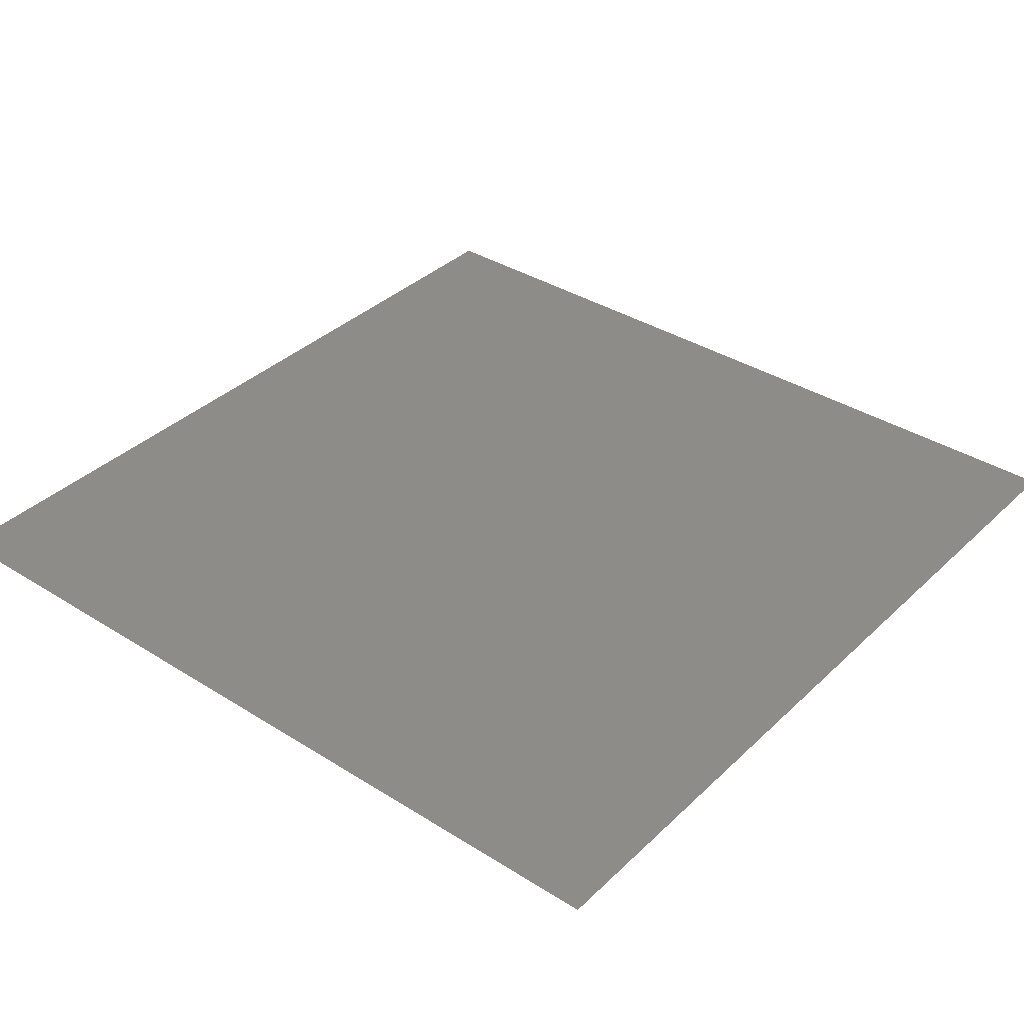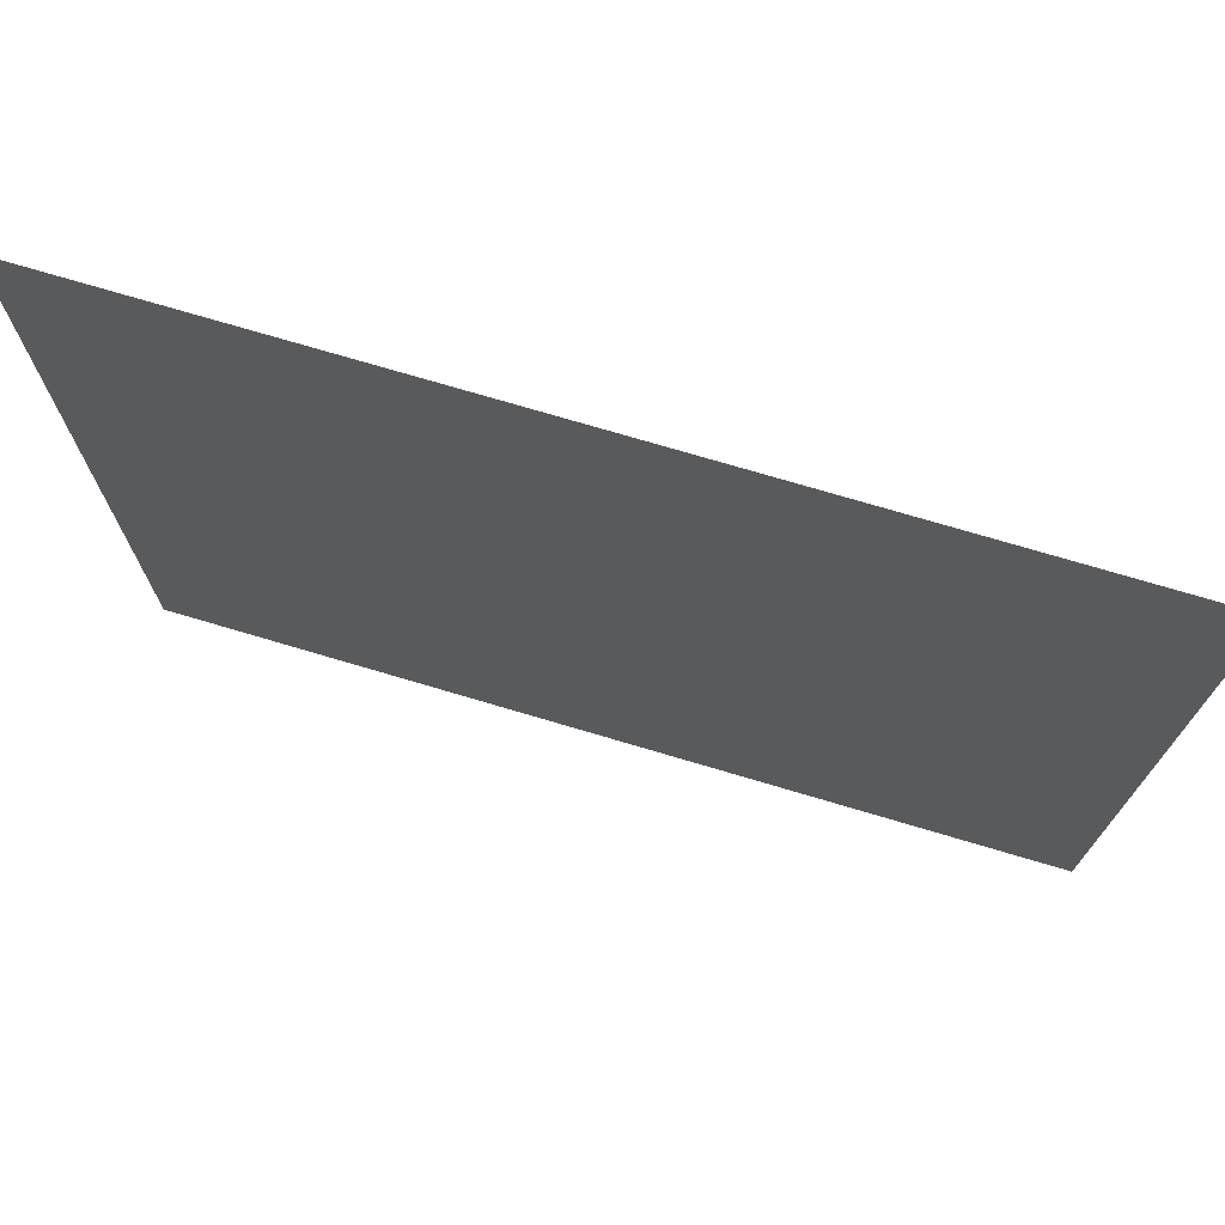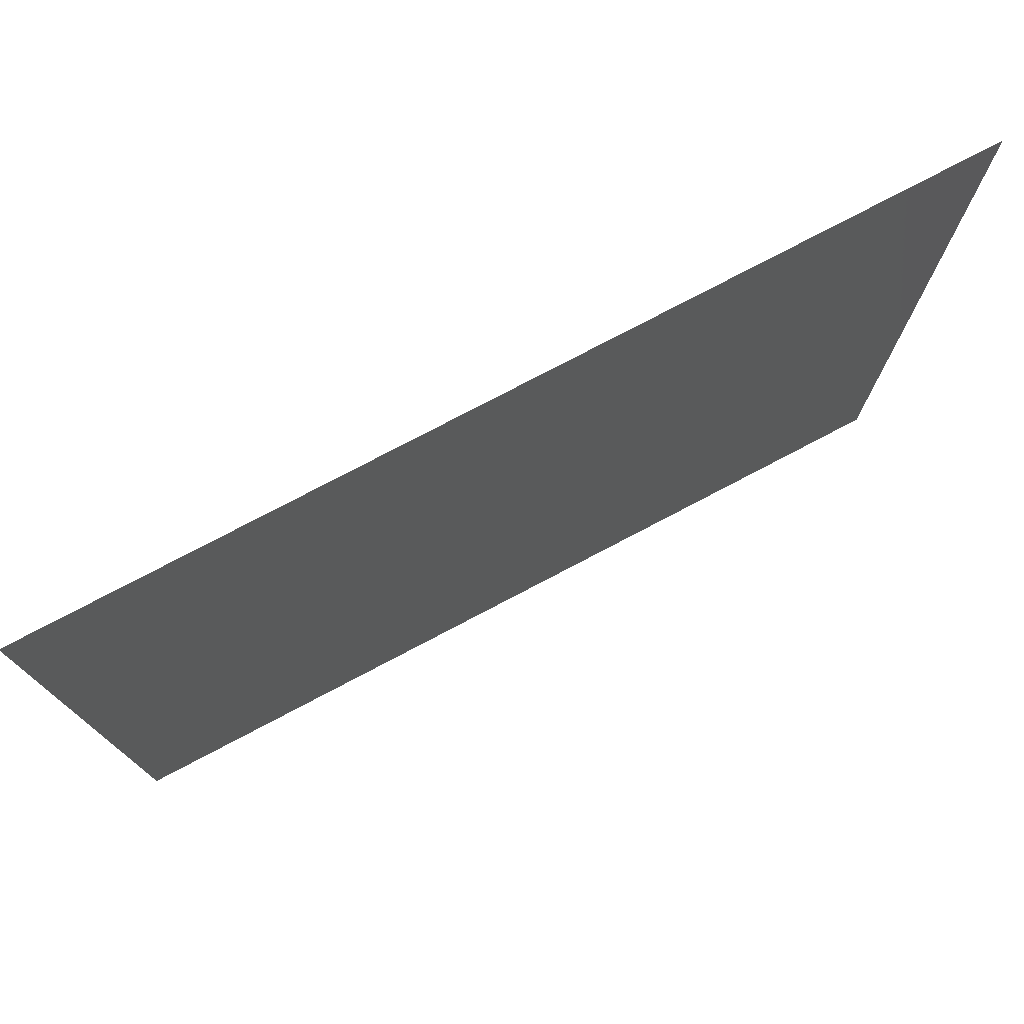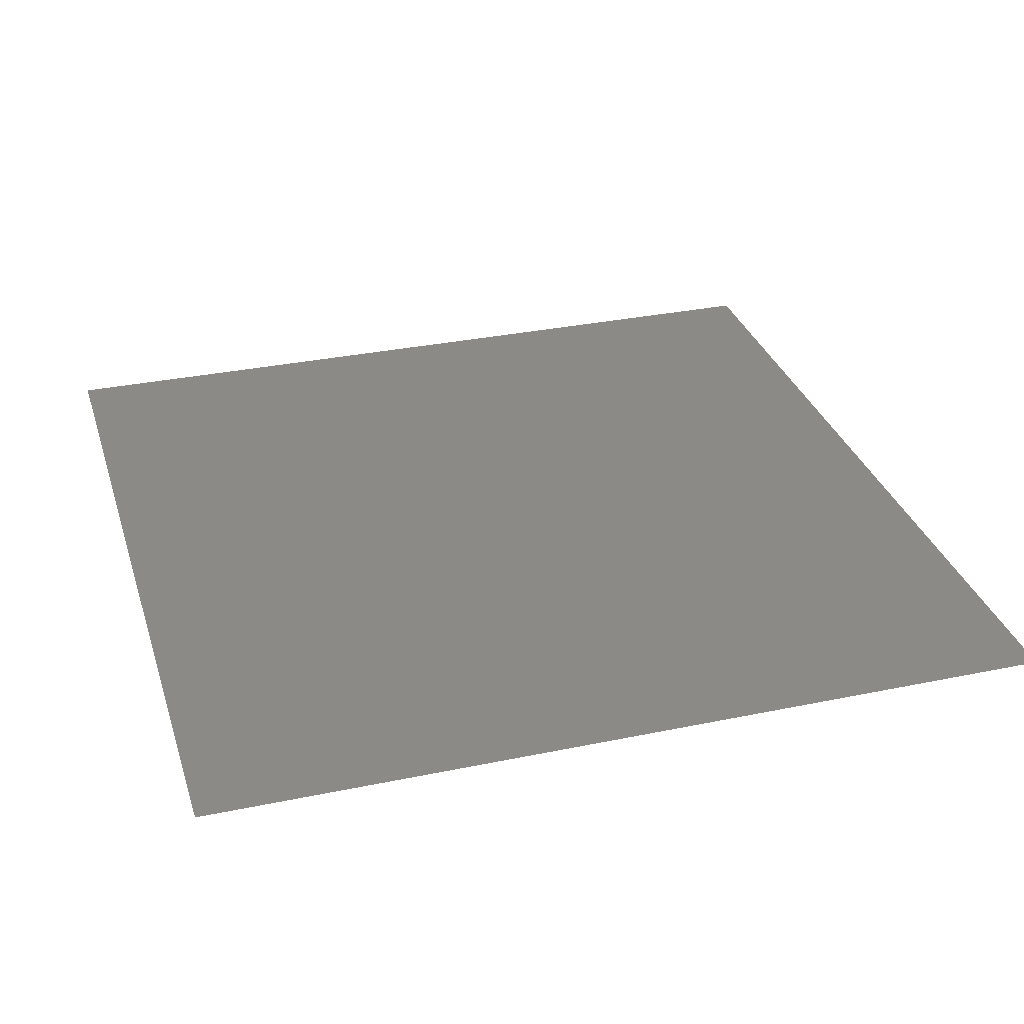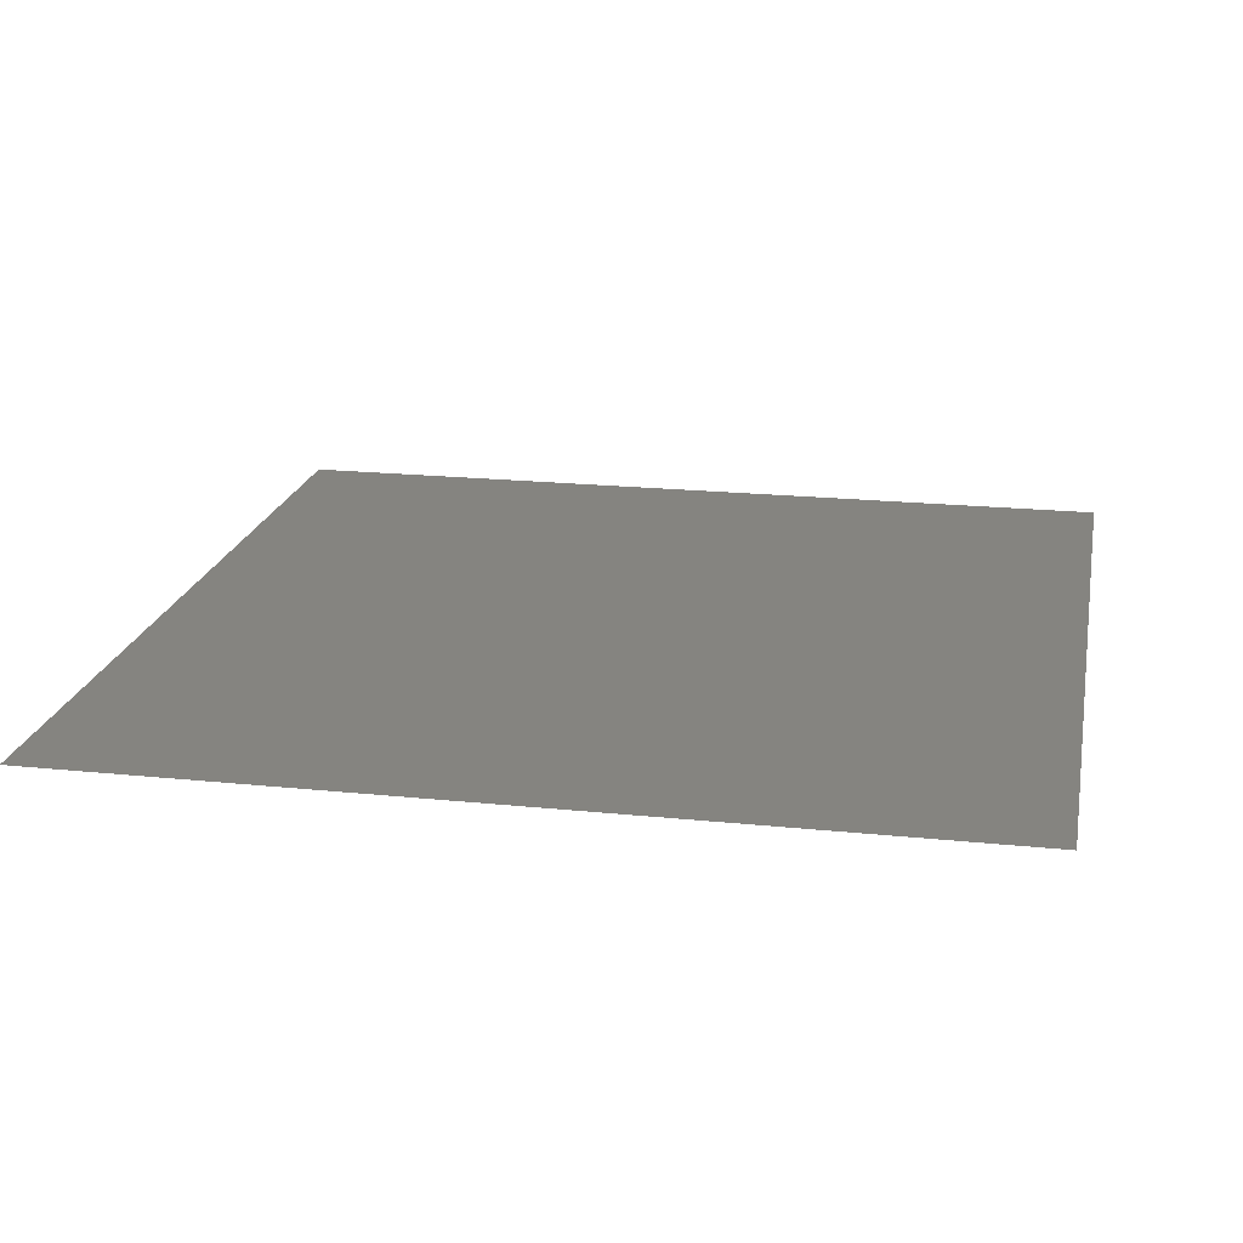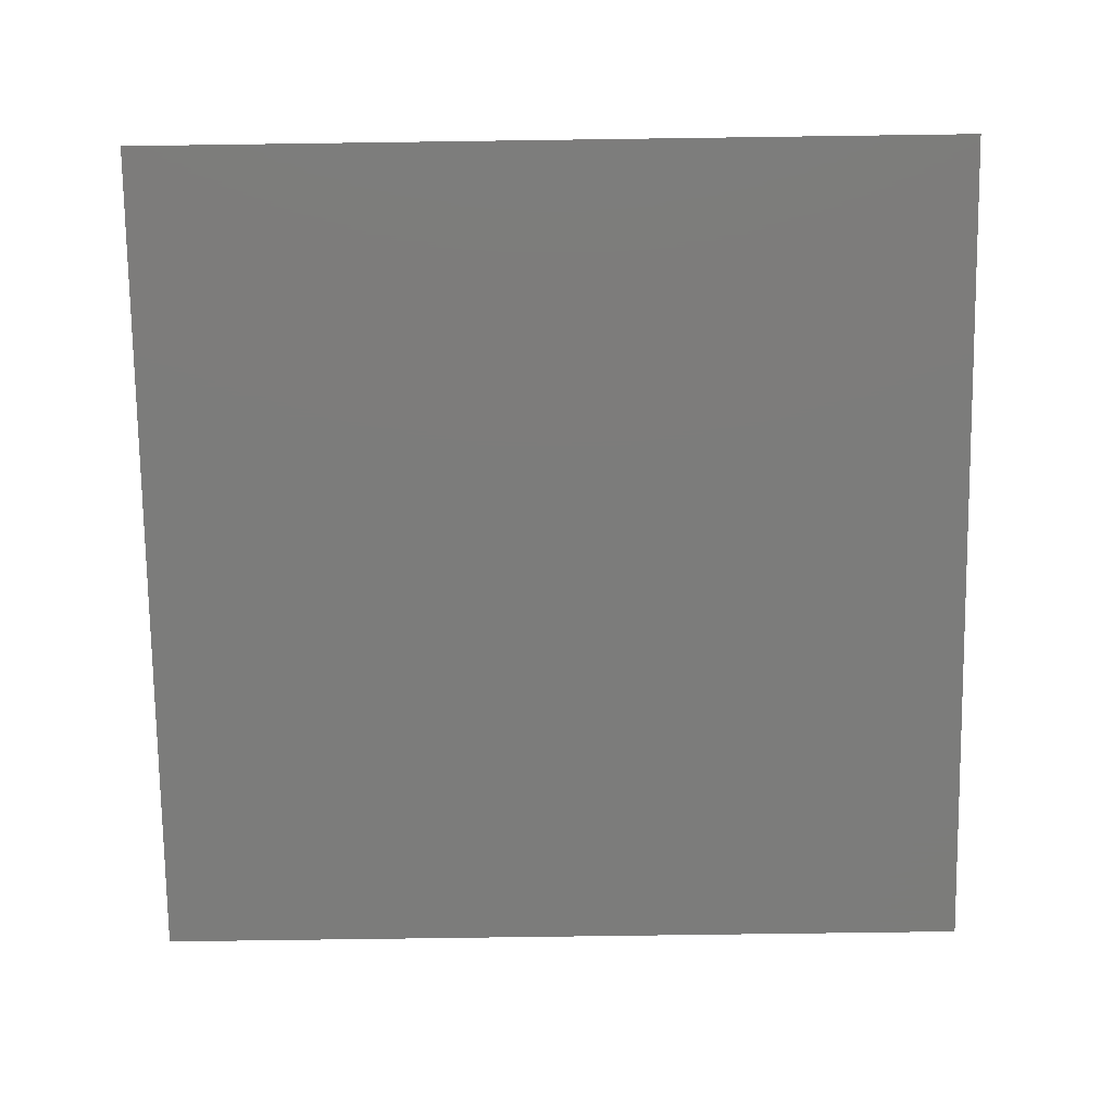
<metadata>
{"format":"stl","ext":"stl","renderer":"f3d","projection":"perspective","resolution":1024,"background":"white","views":[{"elev":36.4,"azim":-50.6,"up":"+Y"},{"elev":74.5,"azim":-163.5,"up":"+Z"},{"elev":77.5,"azim":152.3,"up":"+Z"},{"elev":31.7,"azim":-16.4,"up":"+Y"},{"elev":19.9,"azim":-169.1,"up":"+Y"},{"elev":-75.5,"azim":90.8,"up":"+Y"}]}
</metadata>
<code>
# stl→obj: 4 verts, 2 faces
v 0.5 0 0.5
v 0.5 0 -0.5
v -0.5 0 -0.5
v -0.5 0 0.5
f 1 2 3
f 4 1 3

</code>
